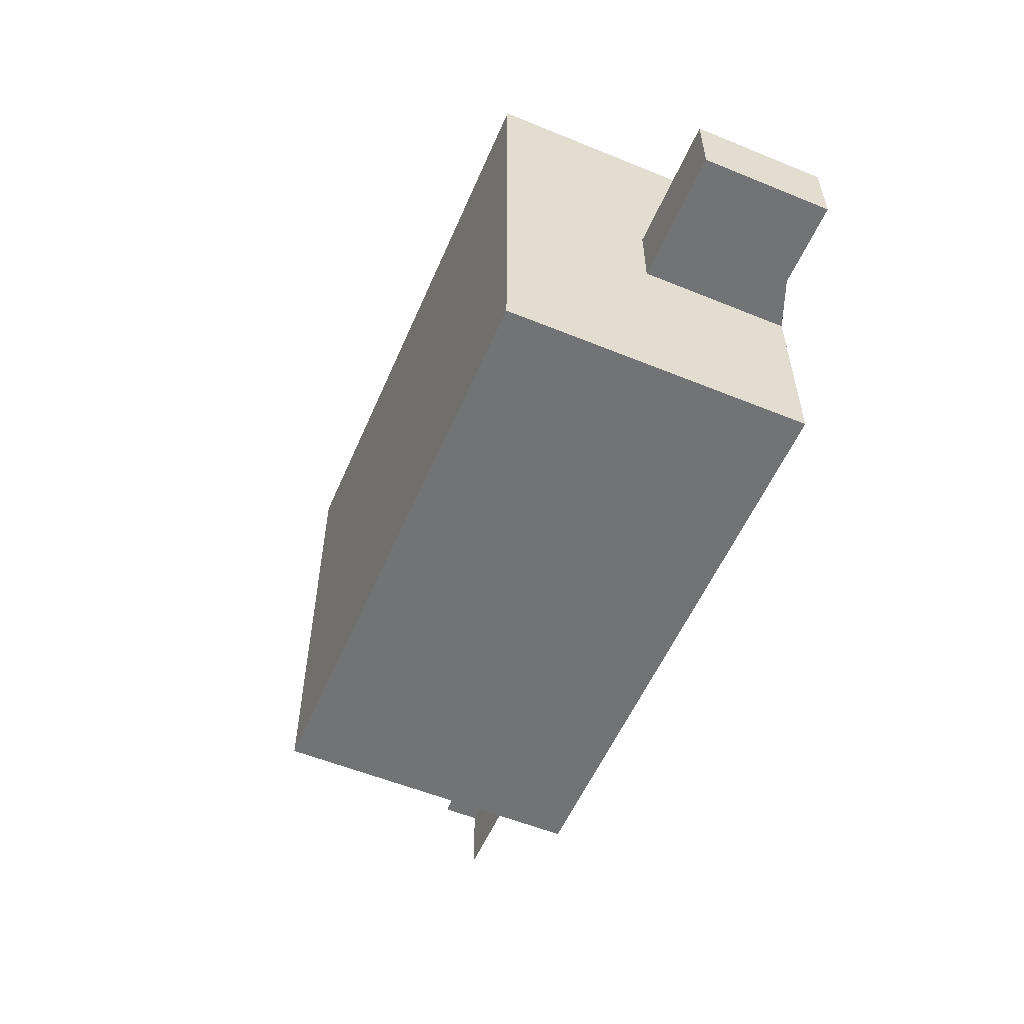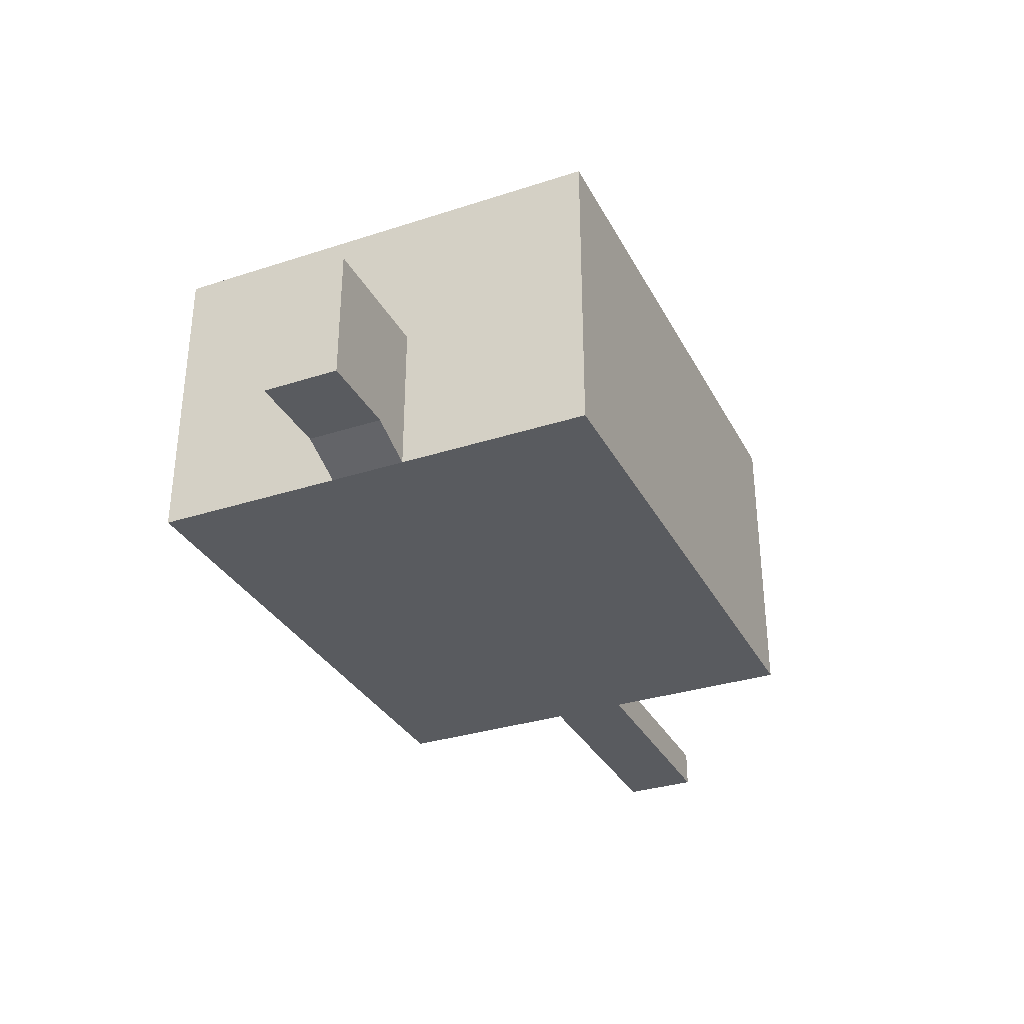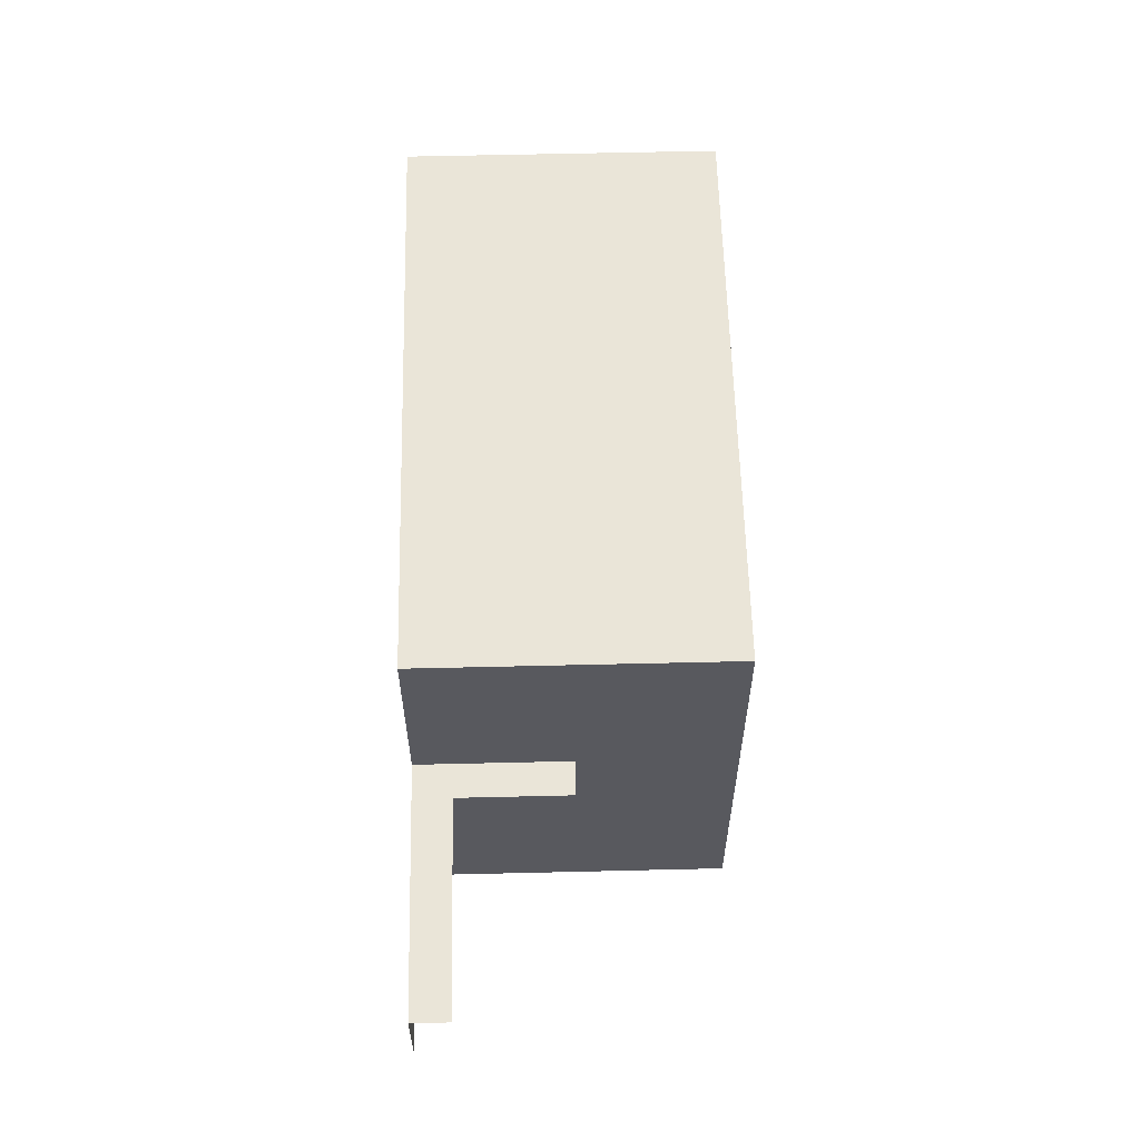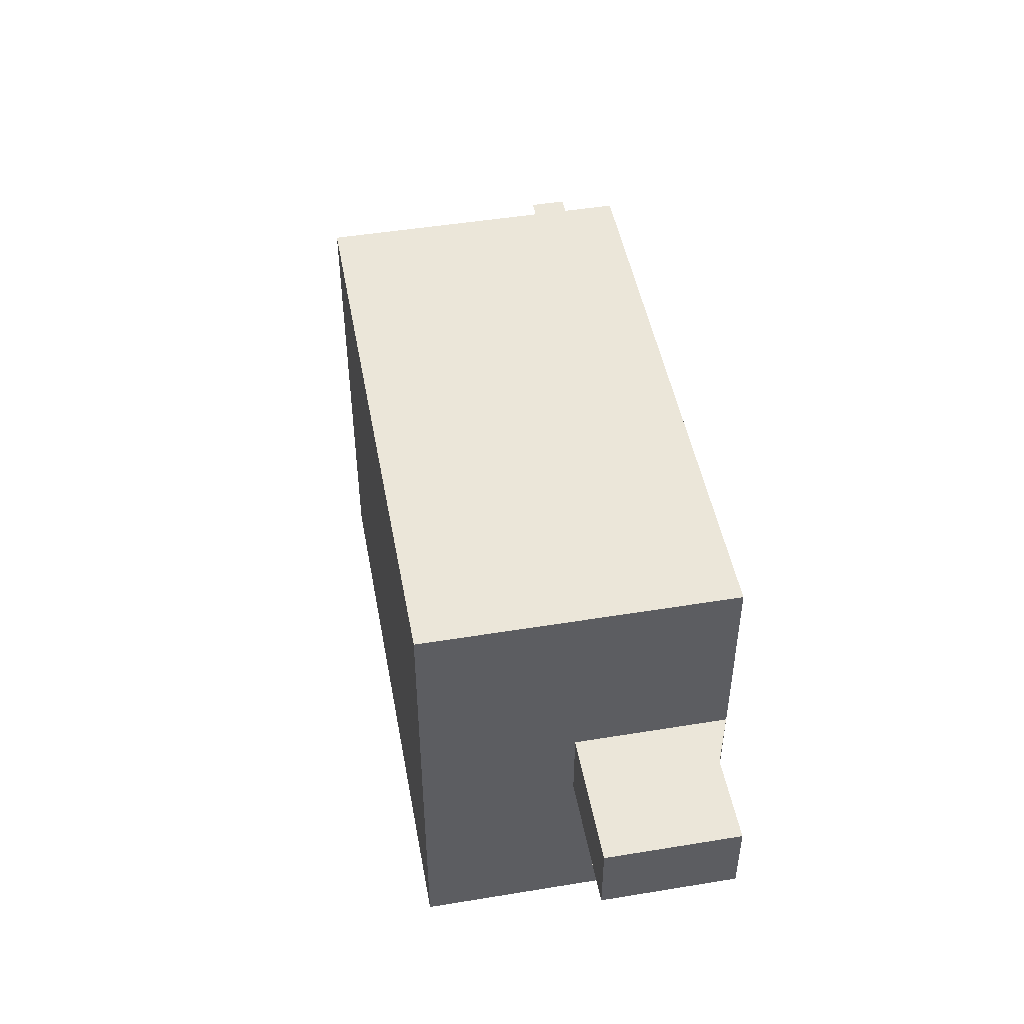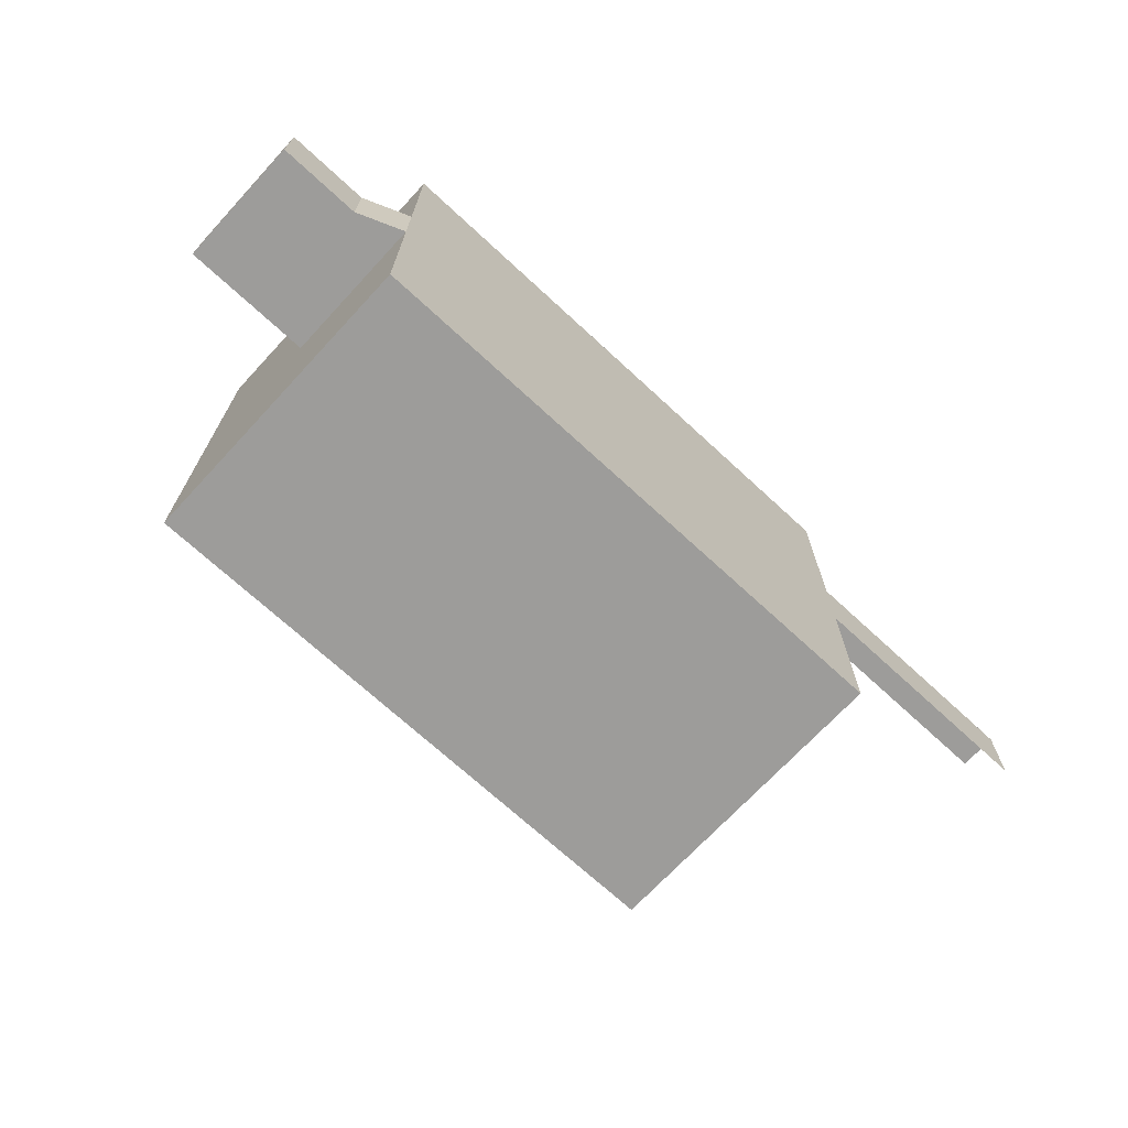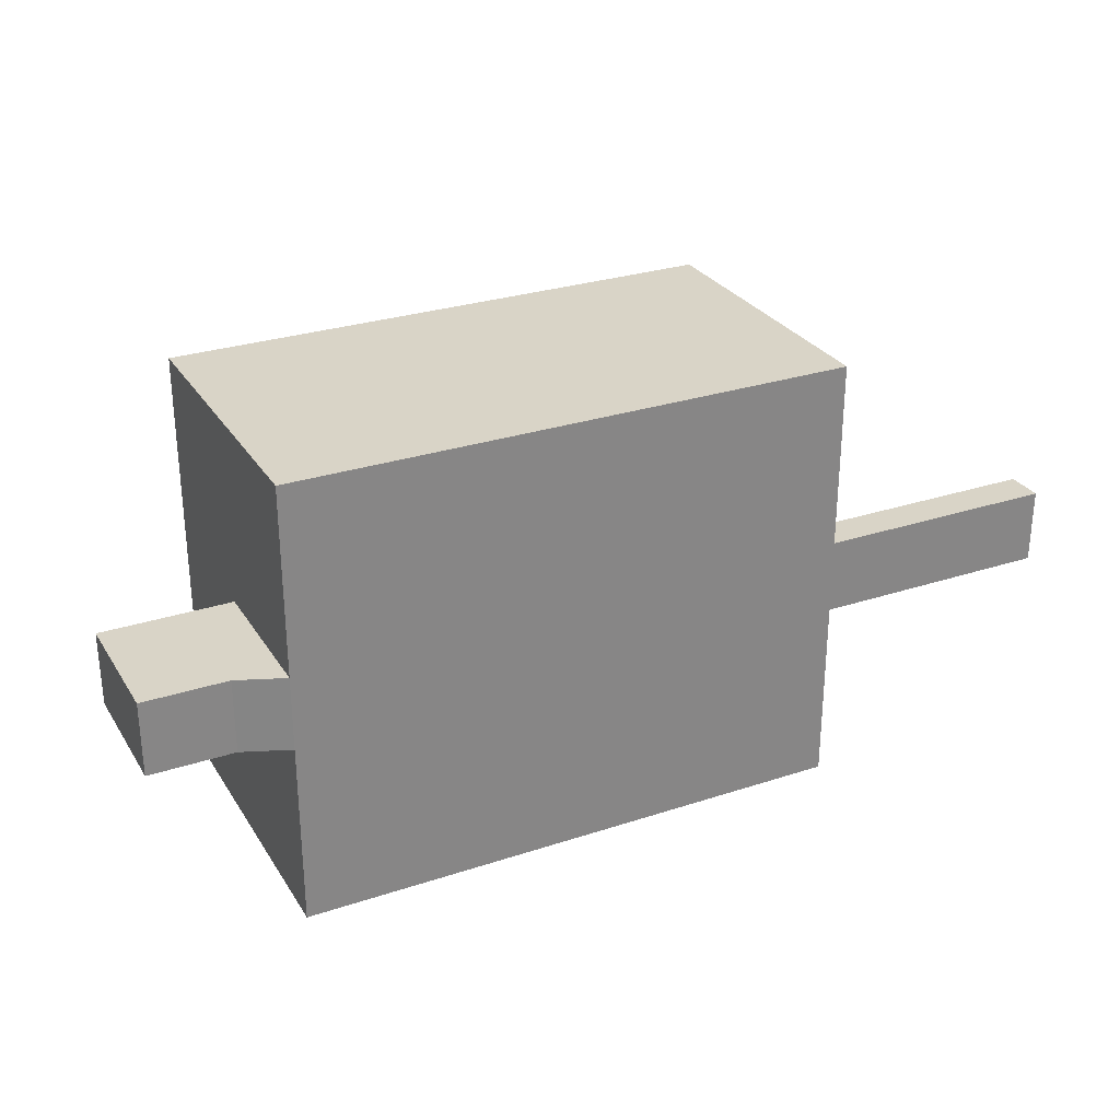
<metadata>
{"format":"obj","ext":"obj","renderer":"f3d","projection":"perspective","resolution":1024,"background":"white","views":[{"elev":-55.8,"azim":-113.2,"up":"+Z"},{"elev":-32.5,"azim":-65.8,"up":"+Y"},{"elev":59.5,"azim":88.6,"up":"+Z"},{"elev":48.1,"azim":-100.4,"up":"+Z"},{"elev":-70.2,"azim":-42.8,"up":"+Z"},{"elev":28.6,"azim":-26.3,"up":"+Z"}]}
</metadata>
<code>
g pb_Mesh326940
v 0 16 -8
v 0 16 2
v 6 16 2
v 6 16 -8
v 0 0 2
v 0 0 -8
v 6 0 -8
v 6 0 2
v 0 16 -22
v 0 16 -12
v 6 16 -12
v 6 16 -22
v 0 16 -12
v 0 16 -8
v 6 16 -8
v 6 16 -12
v 0 0 -22
v 6 0 -22
v 6 0 -12
v 0 0 -12
v 6 0 -12
v 6 0 -8
v 0 0 -8
v 0 0 -12
v 0 16 2
v 0 8 2
v 6 8 2
v 6 16 2
v 0 8 2
v 0 0 2
v 6 0 2
v 6 8 2
v 0 0 -22
v 0 8 -22
v 6 8 -22
v 6 0 -22
v 0 8 -22
v 0 16 -22
v 6 16 -22
v 6 8 -22
v -24 0 2
v -24 8 2
v -24 8 -8
v -24 0 -8
v -24 8 2
v -24 16 2
v -24 16 -8
v -24 8 -8
v 6 0 2
v 6 0 -8
v 6 8 -8
v 6 8 2
v 6 8 -8
v 6 16 -8
v 6 16 2
v 6 8 2
v -31 1 -8
v -31 8 -8
v -31 8 -12
v -31 1 -12
v -24 8 -8
v -24 16 -8
v -24 16 -12
v -24 8 -12
v -24 0 -12
v -24 8 -12
v -24 8 -22
v -24 0 -22
v -24 8 -12
v -24 16 -12
v -24 16 -22
v -24 8 -22
v 6 8 -12
v 6 16 -12
v 6 16 -8
v 6 8 -8
v 6 0 -12
v 6 0 -22
v 6 8 -22
v 6 8 -12
v 6 8 -22
v 6 16 -22
v 6 16 -12
v 6 8 -12
v 6 0 -8
v 6 0 -12
v 19 0 -8
v 19 0 -12
v 19 0 -8
v 6 0 -8
v 19 2 -8
v 6 2 -8
v -24 0 -8
v -24 8 -8
v -26.5 8 -8
v -26.5 1 -8
v -26.5 8 -8
v -31 8 -8
v -31 1 -8
v -26.5 1 -8
v -24 8 -8
v -24 8 -12
v -26.5 8 -12
v -26.5 8 -8
v -26.5 8 -12
v -31 8 -12
v -31 8 -8
v -26.5 8 -8
v -24 8 -12
v -24 0 -12
v -26.5 1 -12
v -26.5 8 -12
v -26.5 1 -12
v -31 1 -12
v -31 8 -12
v -26.5 8 -12
v -24 0 -12
v -24 0 -8
v -26.5 1 -8
v -26.5 1 -12
v -26.5 1 -8
v -31 1 -8
v -31 1 -12
v -26.5 1 -12
v -24 16 -8
v -24 16 2
v -12 16 2
v -12 16 -8
v -12 16 2
v 0 16 2
v 0 16 -8
v -12 16 -8
v -24 0 -8
v -12 0 -8
v -12 0 2
v -24 0 2
v -12 0 -8
v 0 0 -8
v 0 0 2
v -12 0 2
v -24 16 -22
v -24 16 -12
v -12 16 -12
v -12 16 -22
v -12 16 -12
v 0 16 -12
v 0 16 -22
v -12 16 -22
v -24 16 -12
v -24 16 -8
v -12 16 -8
v -12 16 -12
v -12 16 -8
v 0 16 -8
v 0 16 -12
v -12 16 -12
v -24 0 -22
v -12 0 -22
v -12 0 -12
v -24 0 -12
v -12 0 -22
v 0 0 -22
v 0 0 -12
v -12 0 -12
v -24 0 -12
v -12 0 -12
v -12 0 -8
v -24 0 -8
v -12 0 -12
v 0 0 -12
v 0 0 -8
v -12 0 -8
v 0 8 2
v 0 16 2
v -12 16 2
v -12 8 2
v -12 16 2
v -24 16 2
v -24 8 2
v -12 8 2
v 0 0 2
v 0 8 2
v -12 8 2
v -12 0 2
v -12 8 2
v -24 8 2
v -24 0 2
v -12 0 2
v 0 8 -22
v -12 8 -22
v -12 16 -22
v 0 16 -22
v -12 8 -22
v -24 8 -22
v -24 16 -22
v -12 16 -22
v 0 0 -22
v -12 0 -22
v -12 8 -22
v 0 8 -22
v -12 0 -22
v -24 0 -22
v -24 8 -22
v -12 8 -22
g pb_Mesh326940_0
f 2 1 3
f 1 4 3
f 8 7 6
f 8 6 5
f 10 9 11
f 9 12 11
f 14 13 15
f 13 16 15
f 19 18 17
f 19 17 20
f 22 21 24
f 22 24 23
f 28 27 25
f 27 26 25
f 32 31 29
f 31 30 29
f 34 33 36
f 34 36 35
f 38 37 40
f 38 40 39
f 42 41 43
f 41 44 43
f 46 45 47
f 45 48 47
f 51 50 49
f 51 49 52
f 54 53 56
f 54 56 55
f 58 57 59
f 57 60 59
f 62 61 63
f 61 64 63
f 66 65 67
f 65 68 67
f 70 69 71
f 69 72 71
f 74 73 76
f 74 76 75
f 79 78 77
f 79 77 80
f 82 81 84
f 82 84 83
f 87 86 85
f 87 88 86
f 89 90 91
f 90 92 91
f 94 93 95
f 93 96 95
f 97 100 98
f 100 99 98
f 104 103 101
f 103 102 101
f 107 106 108
f 106 105 108
f 112 111 110
f 112 110 109
f 115 114 113
f 115 113 116
f 118 117 120
f 118 120 119
f 121 124 123
f 121 123 122
f 126 125 127
f 125 128 127
f 129 132 130
f 132 131 130
f 135 134 133
f 135 133 136
f 139 138 137
f 139 137 140
f 142 141 143
f 141 144 143
f 145 148 146
f 148 147 146
f 150 149 151
f 149 152 151
f 153 156 154
f 156 155 154
f 159 158 157
f 159 157 160
f 163 162 161
f 163 161 164
f 167 166 165
f 167 165 168
f 171 170 169
f 171 169 172
f 174 173 175
f 173 176 175
f 177 180 178
f 180 179 178
f 182 181 183
f 181 184 183
f 185 188 186
f 188 187 186
f 191 190 189
f 191 189 192
f 195 194 193
f 195 193 196
f 199 198 197
f 199 197 200
f 203 202 201
f 203 201 204
g pb_Mesh326940_1

</code>
